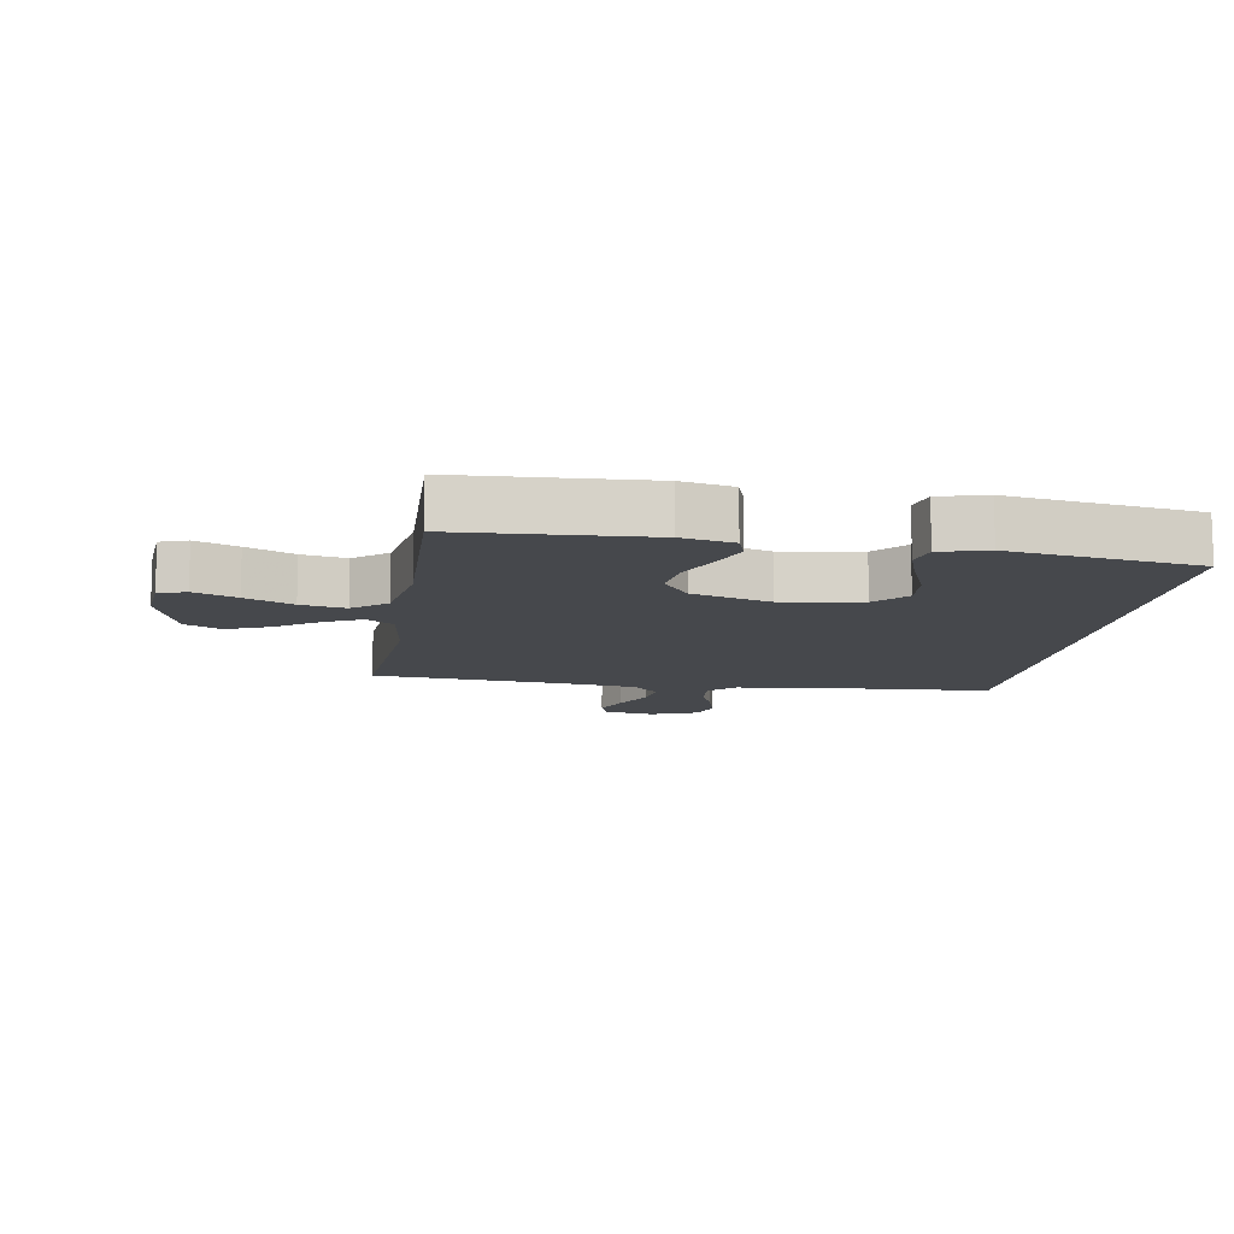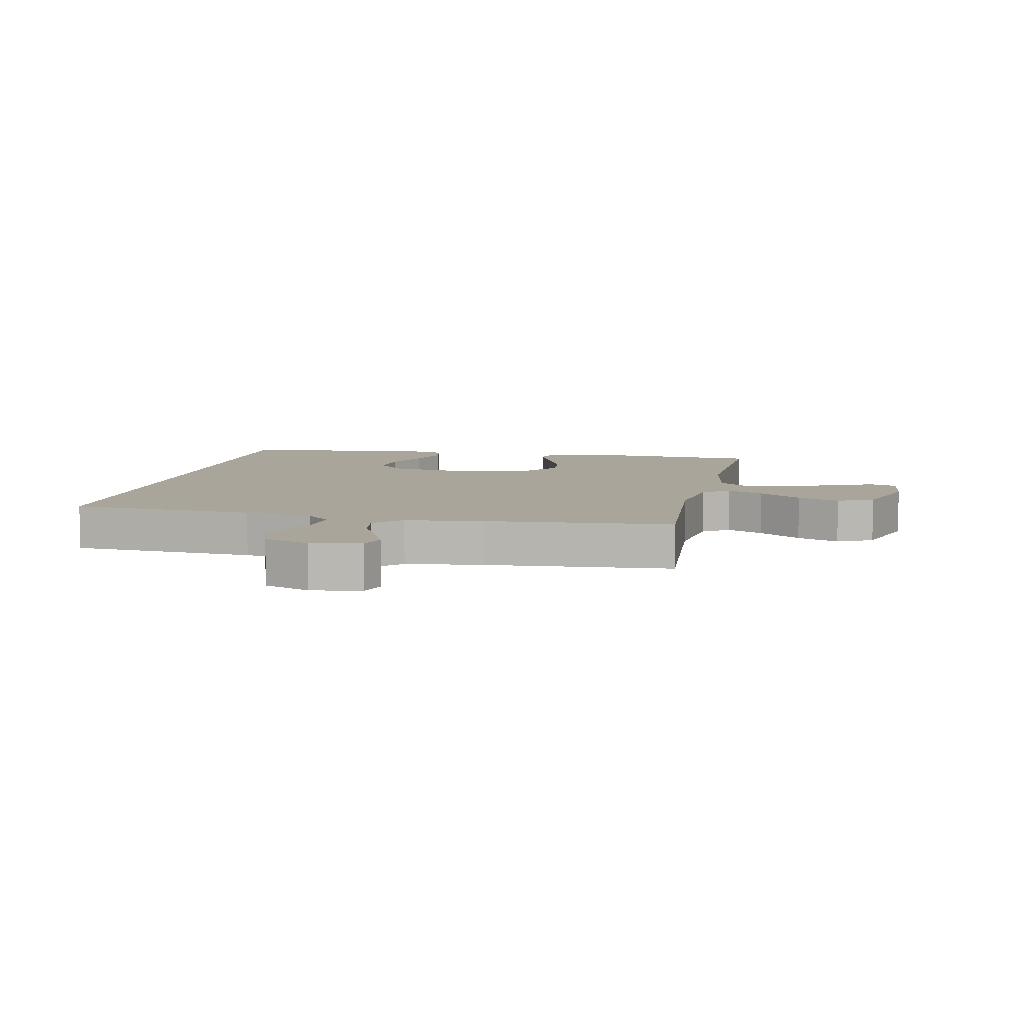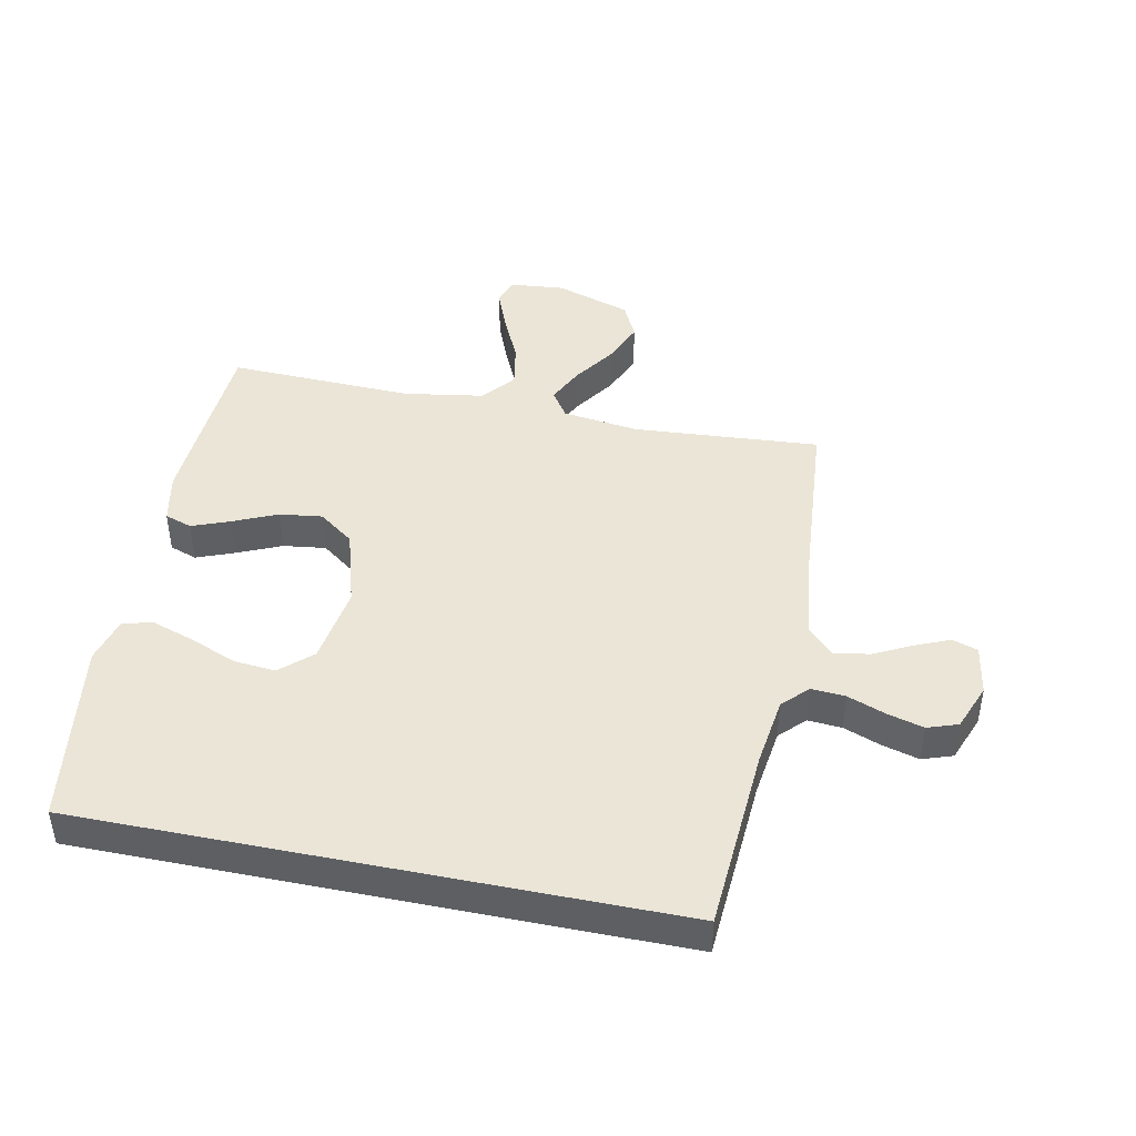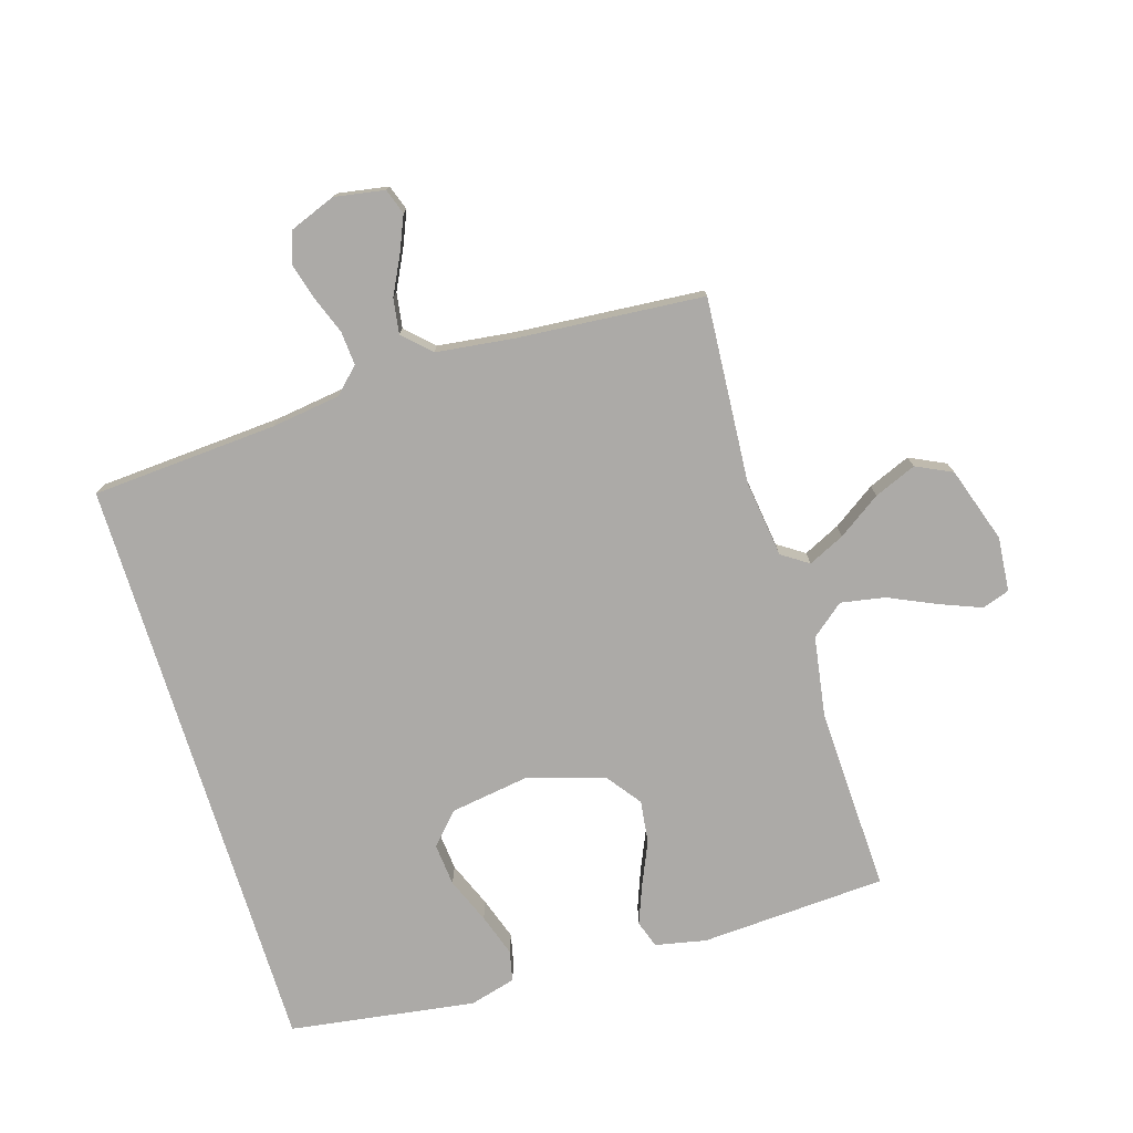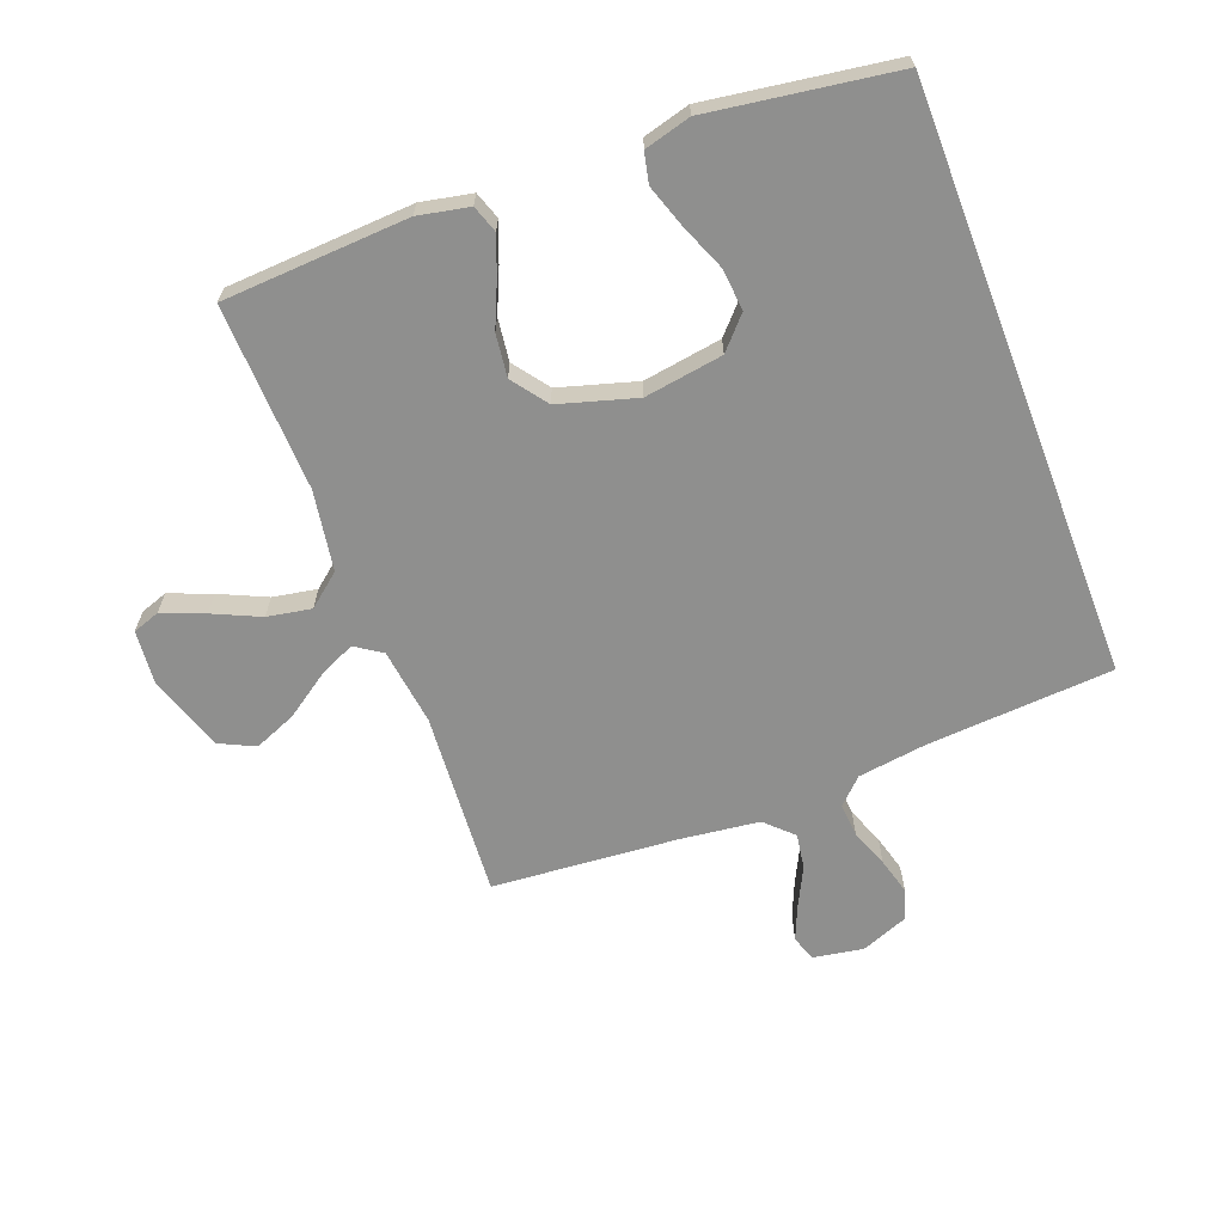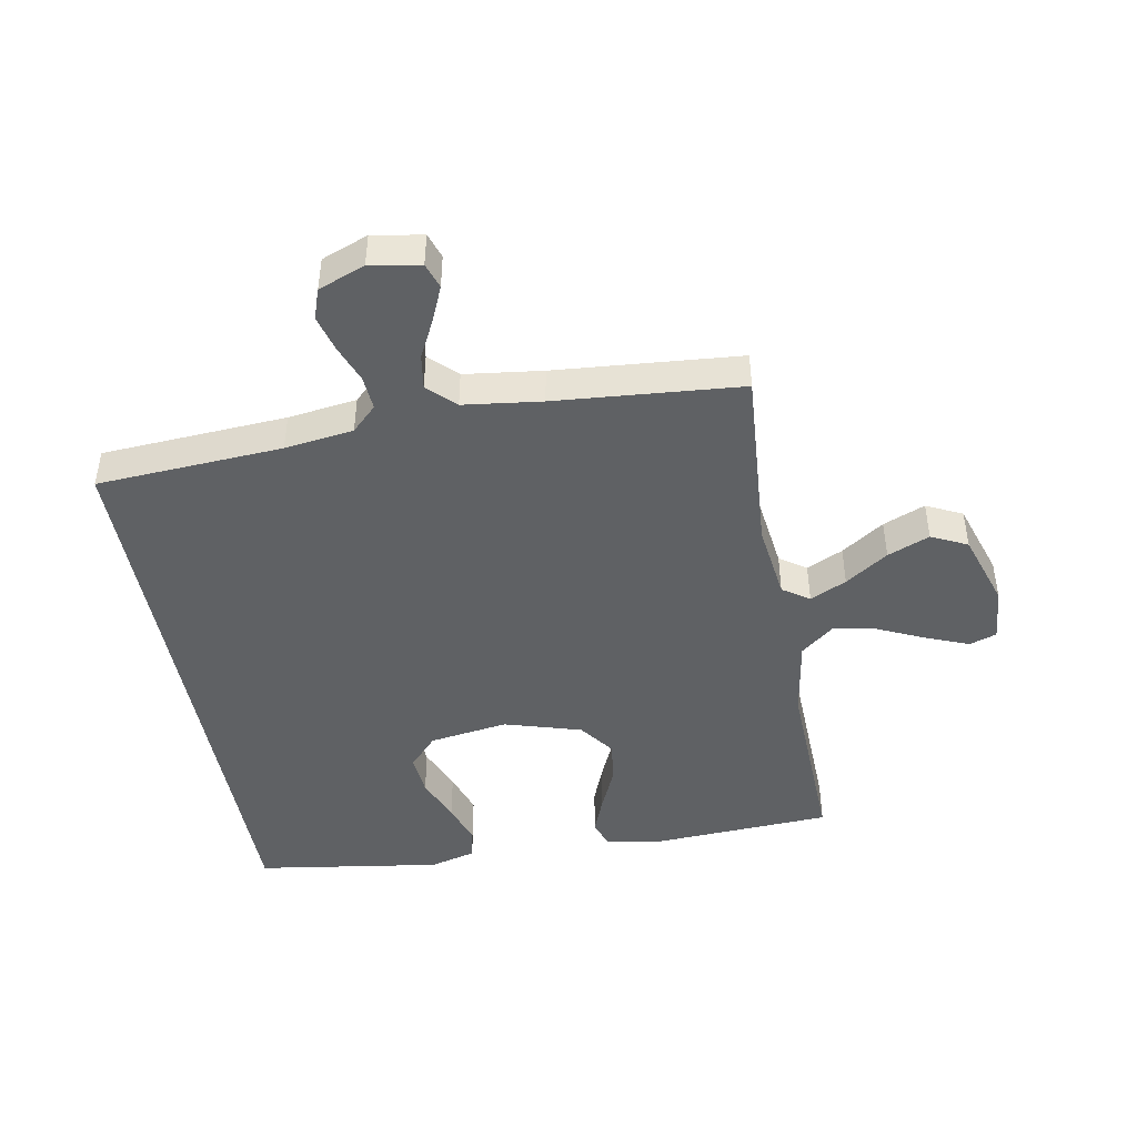
<metadata>
{"format":"obj","ext":"obj","renderer":"f3d","projection":"perspective","resolution":1024,"background":"white","views":[{"elev":-11.3,"azim":-99.0,"up":"+Y"},{"elev":7.5,"azim":101.9,"up":"+Y"},{"elev":44.3,"azim":11.6,"up":"+Y"},{"elev":-76.1,"azim":107.2,"up":"+Y"},{"elev":-65.3,"azim":-69.0,"up":"+Y"},{"elev":-45.4,"azim":100.3,"up":"+Y"}]}
</metadata>
<code>
v -0.464 0.07 0.5
v 0.486 0.07 0.5
v 0.505 0.07 0.2
v 0.52 0.07 0.089
v 0.559 0.07 0.049
v 0.614 0.07 0.053
v 0.675 0.07 0.076
v 0.734 0.07 0.092
v 0.783 0.07 0.075
v 0.812 0.07 0
v 0.798 0.07 -0.081
v 0.757 0.07 -0.095
v 0.701 0.07 -0.071
v 0.64 0.07 -0.04
v 0.583 0.07 -0.031
v 0.541 0.07 -0.074
v 0.525 0.07 -0.2
v 0.5 0.07 -0.5
v 0.2 0.07 -0.478
v 0.076 0.07 -0.494
v 0.047 0.07 -0.537
v 0.075 0.07 -0.596
v 0.122 0.07 -0.665
v 0.15 0.07 -0.733
v 0.122 0.07 -0.791
v 0 0.07 -0.831
v -0.088 0.07 -0.823
v -0.103 0.07 -0.779
v -0.076 0.07 -0.711
v -0.041 0.07 -0.635
v -0.028 0.07 -0.564
v -0.071 0.07 -0.511
v -0.2 0.07 -0.49
v -0.5 0.07 -0.5
v -0.516 0.07 -0.2
v -0.499 0.07 -0.118
v -0.455 0.07 -0.103
v -0.393 0.07 -0.127
v -0.323 0.07 -0.158
v -0.254 0.07 -0.167
v -0.197 0.07 -0.125
v -0.16 0.07 0
v -0.179 0.07 0.127
v -0.229 0.07 0.173
v -0.297 0.07 0.167
v -0.371 0.07 0.137
v -0.44 0.07 0.114
v -0.489 0.07 0.125
v -0.509 0.07 0.2
v -0.464 0 0.5
v 0.486 0 0.5
v 0.505 0 0.2
v 0.52 0 0.089
v 0.559 0 0.049
v 0.614 0 0.053
v 0.675 0 0.076
v 0.734 0 0.092
v 0.783 0 0.075
v 0.812 0 0
v 0.798 0 -0.081
v 0.757 0 -0.095
v 0.701 0 -0.071
v 0.64 0 -0.04
v 0.583 0 -0.031
v 0.541 0 -0.074
v 0.525 0 -0.2
v 0.5 0 -0.5
v 0.2 0 -0.478
v 0.076 0 -0.494
v 0.047 0 -0.537
v 0.075 0 -0.596
v 0.122 0 -0.665
v 0.15 0 -0.733
v 0.122 0 -0.791
v 0 0 -0.831
v -0.088 0 -0.823
v -0.103 0 -0.779
v -0.076 0 -0.711
v -0.041 0 -0.635
v -0.028 0 -0.564
v -0.071 0 -0.511
v -0.2 0 -0.49
v -0.5 0 -0.5
v -0.516 0 -0.2
v -0.499 0 -0.118
v -0.455 0 -0.103
v -0.393 0 -0.127
v -0.323 0 -0.158
v -0.254 0 -0.167
v -0.197 0 -0.125
v -0.16 0 0
v -0.179 0 0.127
v -0.229 0 0.173
v -0.297 0 0.167
v -0.371 0 0.137
v -0.44 0 0.114
v -0.489 0 0.125
v -0.509 0 0.2
f 49 1 2
f 48 49 2
f 47 48 2
f 46 47 2
f 45 46 2
f 44 45 2
f 43 44 2 3
f 42 43 3 4
f 41 42 4 5
f 40 41 5 6
f 37 38 39
f 36 37 39
f 35 36 39
f 34 35 39
f 33 34 39
f 32 33 39 40
f 31 32 40 6
f 28 29 30
f 27 28 30
f 26 27 30
f 25 26 30
f 24 25 30
f 23 24 30
f 22 23 30
f 21 22 30 31
f 20 21 31
f 17 18 19
f 16 17 19 20
f 31 6 7
f 20 31 7
f 16 20 7
f 15 16 7
f 12 13 14
f 11 12 14
f 10 11 14
f 10 14 15
f 9 10 15
f 8 9 15
f 7 8 15
f 51 50 98
f 51 98 97
f 51 97 96
f 51 96 95
f 51 95 94
f 51 94 93
f 52 51 93 92
f 53 52 92 91
f 54 53 91 90
f 55 54 90 89
f 88 87 86
f 88 86 85
f 88 85 84
f 88 84 83
f 88 83 82
f 89 88 82 81
f 55 89 81 80
f 79 78 77
f 79 77 76
f 79 76 75
f 79 75 74
f 79 74 73
f 79 73 72
f 79 72 71
f 80 79 71 70
f 80 70 69
f 68 67 66
f 69 68 66 65
f 56 55 80
f 56 80 69
f 56 69 65
f 56 65 64
f 63 62 61
f 63 61 60
f 63 60 59
f 64 63 59
f 64 59 58
f 64 58 57
f 64 57 56
f 1 50 51 2
f 2 51 52 3
f 3 52 53 4
f 4 53 54 5
f 5 54 55 6
f 6 55 56 7
f 7 56 57 8
f 8 57 58 9
f 9 58 59 10
f 10 59 60 11
f 11 60 61 12
f 12 61 62 13
f 13 62 63 14
f 14 63 64 15
f 15 64 65 16
f 16 65 66 17
f 17 66 67 18
f 18 67 68 19
f 19 68 69 20
f 20 69 70 21
f 21 70 71 22
f 22 71 72 23
f 23 72 73 24
f 24 73 74 25
f 25 74 75 26
f 26 75 76 27
f 27 76 77 28
f 28 77 78 29
f 29 78 79 30
f 30 79 80 31
f 31 80 81 32
f 32 81 82 33
f 33 82 83 34
f 34 83 84 35
f 35 84 85 36
f 36 85 86 37
f 37 86 87 38
f 38 87 88 39
f 39 88 89 40
f 40 89 90 41
f 41 90 91 42
f 42 91 92 43
f 43 92 93 44
f 44 93 94 45
f 45 94 95 46
f 46 95 96 47
f 47 96 97 48
f 48 97 98 49
f 49 98 50 1

</code>
